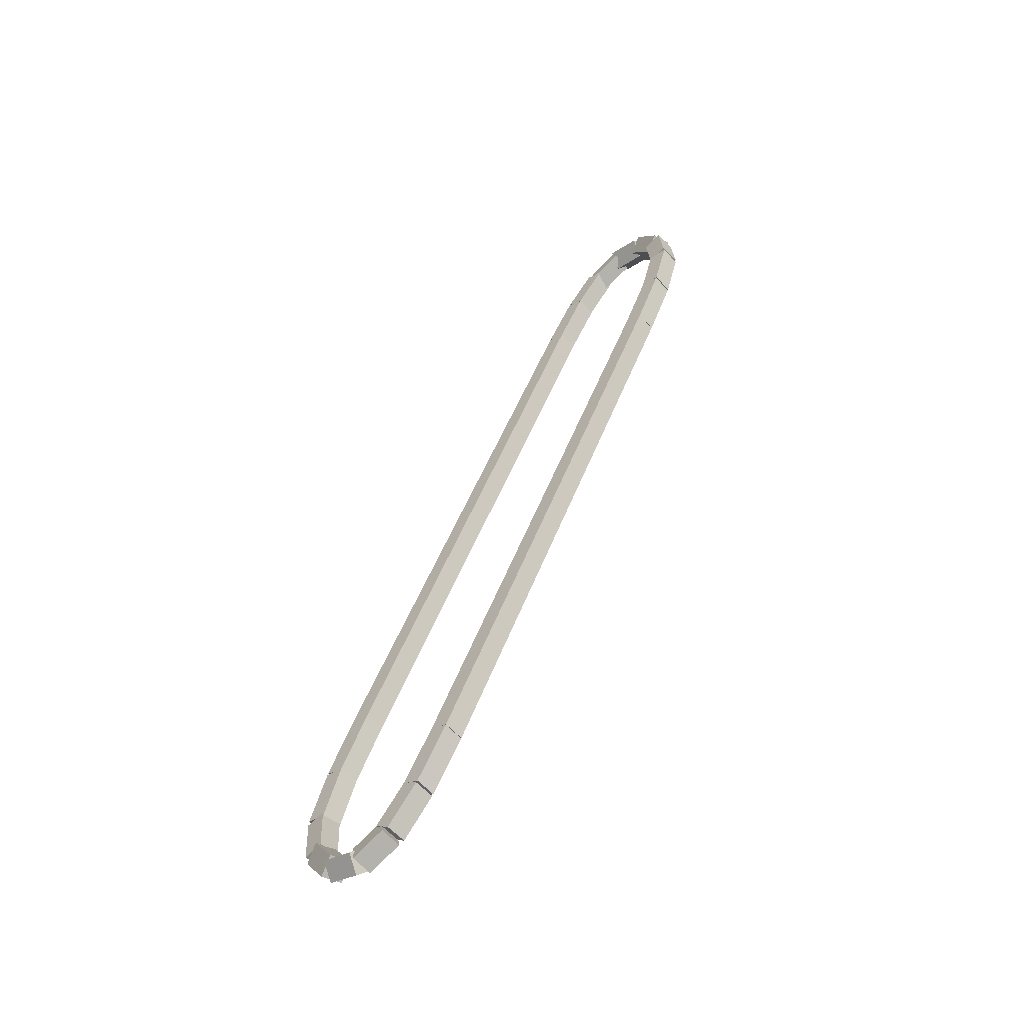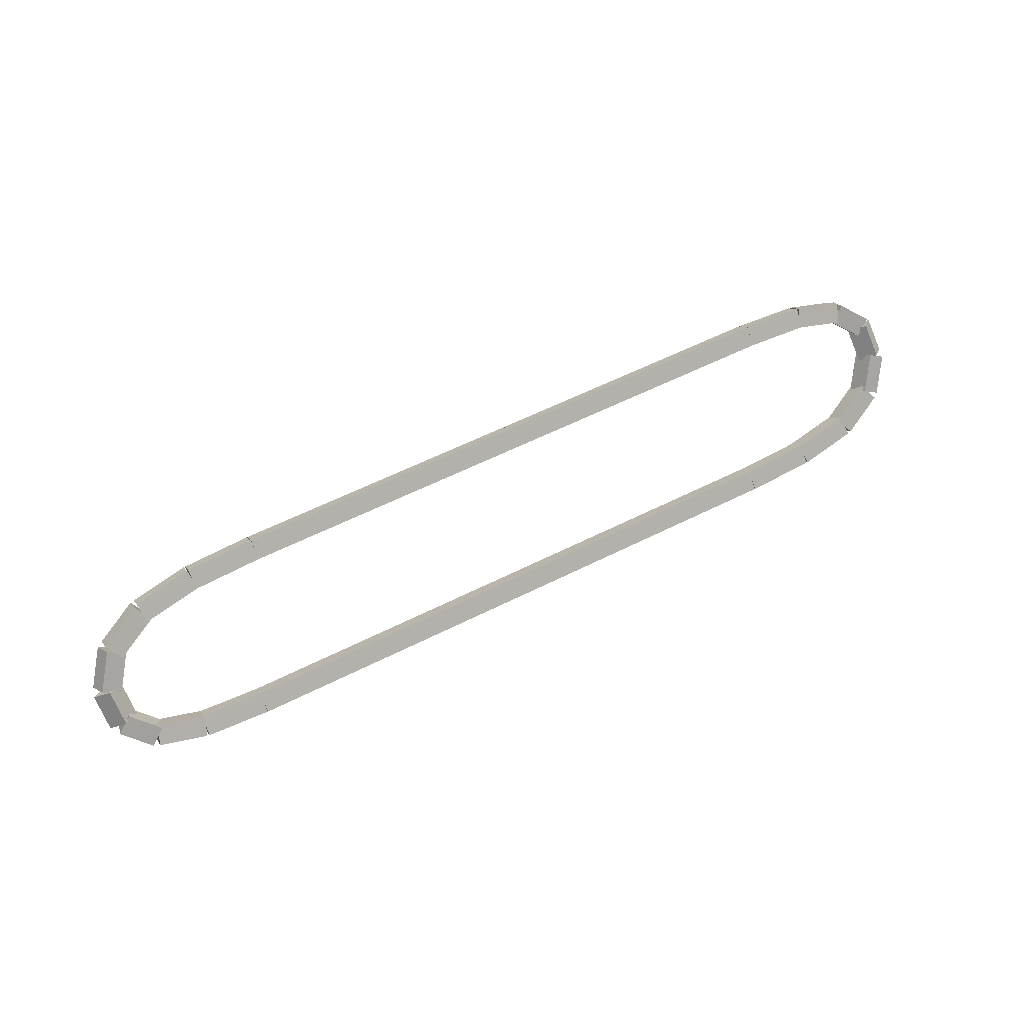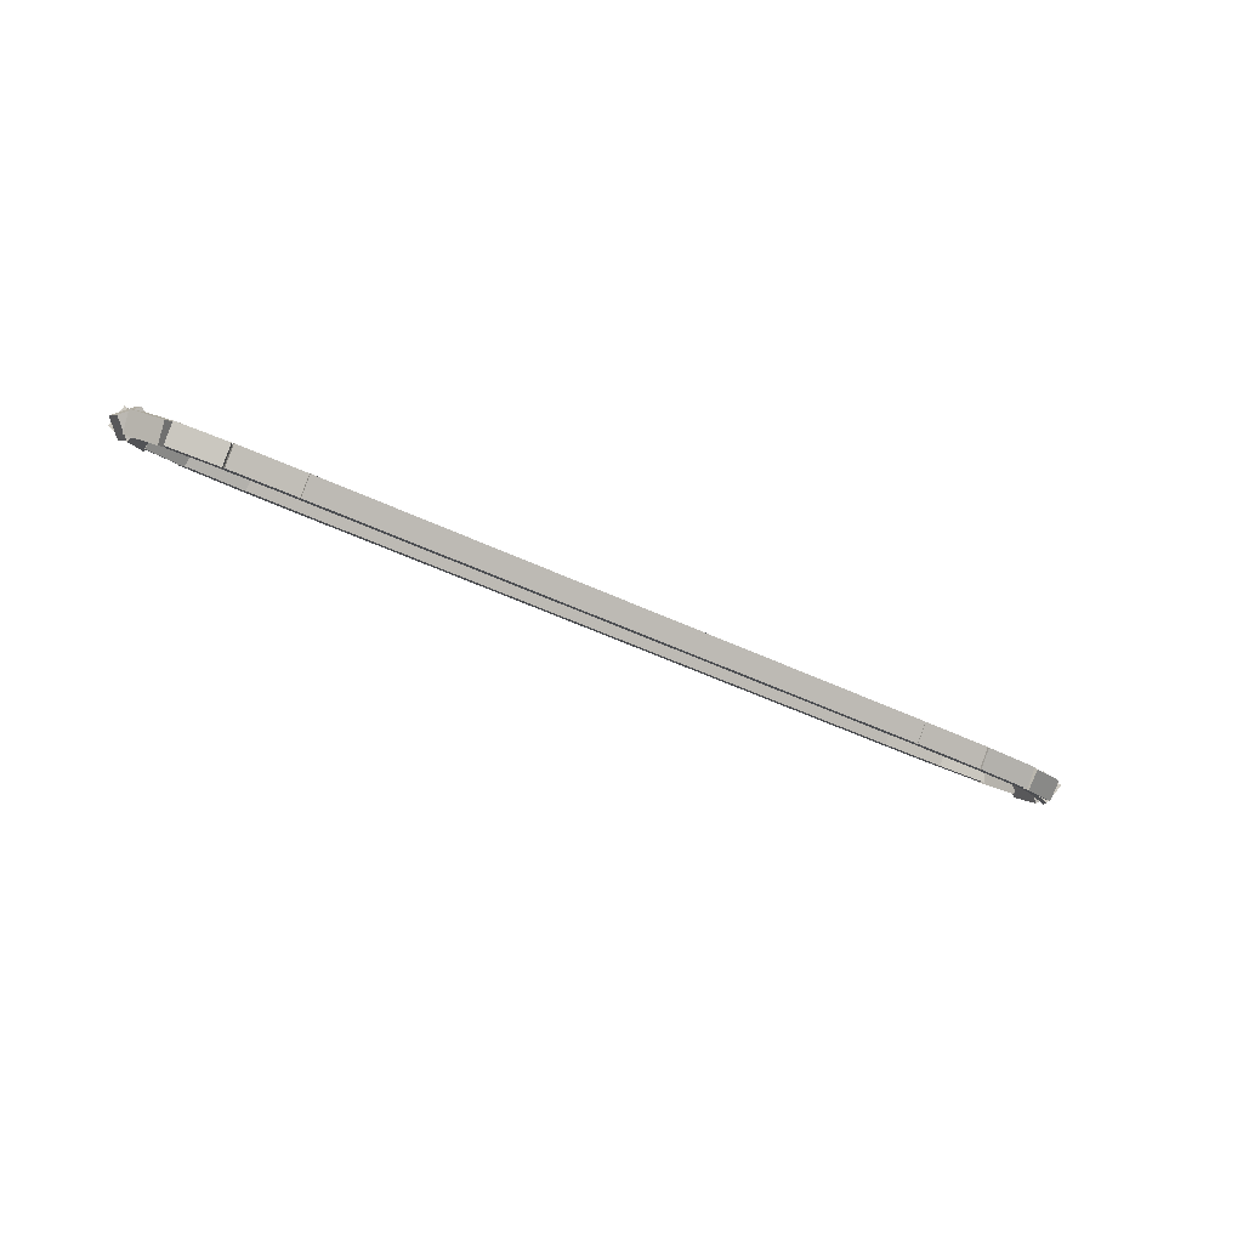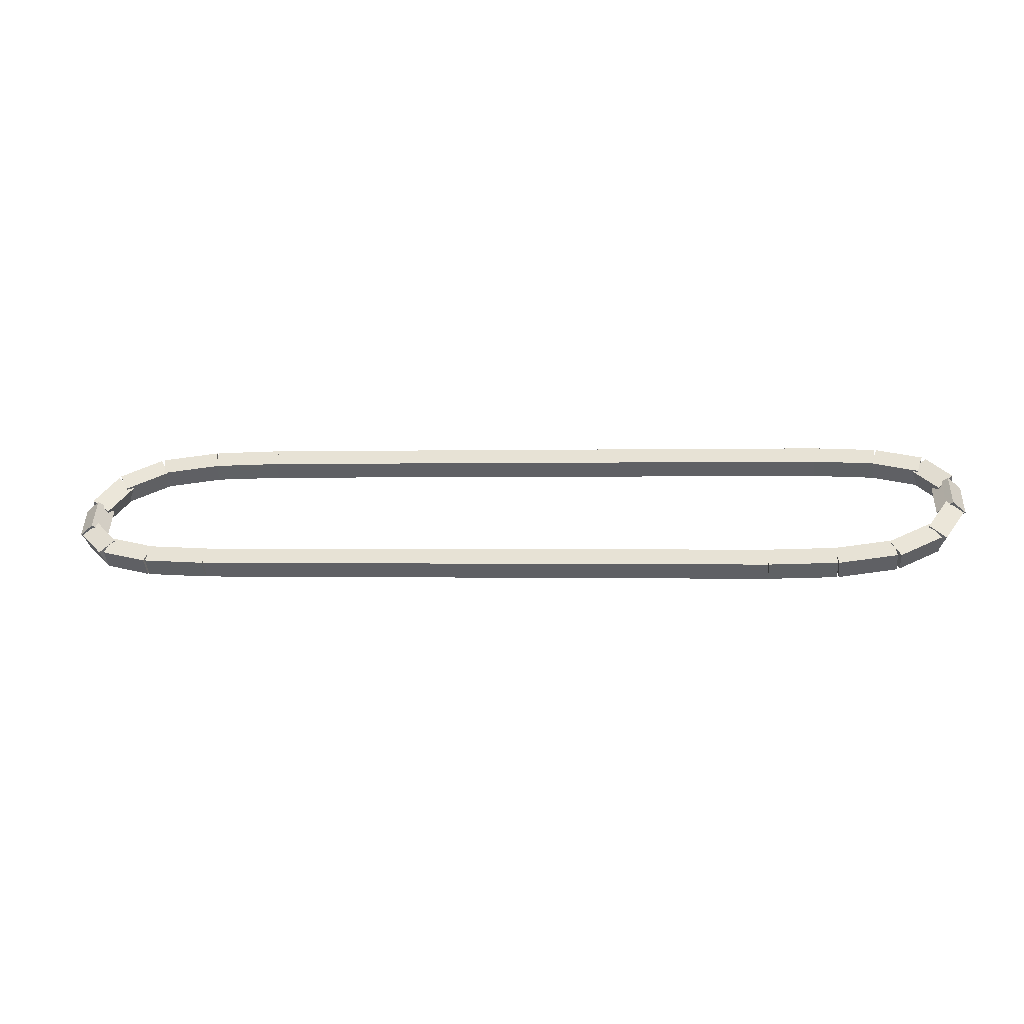
<metadata>
{"format":"obj","ext":"obj","renderer":"f3d","projection":"perspective","resolution":1024,"background":"white","views":[{"elev":48.9,"azim":110.3,"up":"+Z"},{"elev":57.2,"azim":-27.8,"up":"+Z"},{"elev":-45.8,"azim":-29.1,"up":"+Z"},{"elev":-0.4,"azim":7.6,"up":"+Z"}]}
</metadata>
<code>
g name
v 2.711 46.1 9.525
v 2.711 45.9 9.325
v 2.711 45.7 9.525
v 2.711 45.9 9.725
v 6.7 46.1 9.525
v 6.7 45.9 9.325
v 6.7 45.7 9.525
v 6.7 45.9 9.725
f 1 2 3 4
f 6 2 1 5
f 5 1 4 8
f 6 5 8 7
f 8 4 3 7
f 7 3 2 6
g name
v 1.787 45.67 9.499
v 1.776 45.87 9.699
v 1.776 46.07 9.499
v 1.787 45.87 9.299
v 2.717 45.7 9.525
v 2.705 45.9 9.725
v 2.705 46.1 9.525
v 2.717 45.9 9.325
f 9 10 11 12
f 14 10 9 13
f 13 9 12 16
f 14 13 16 15
f 16 12 11 15
f 15 11 10 14
g name
v 1.023 45.57 9.394
v 0.9703 45.77 9.592
v 0.9698 45.97 9.394
v 1.022 45.77 9.196
v 1.808 45.68 9.499
v 1.755 45.87 9.697
v 1.755 46.07 9.499
v 1.807 45.88 9.301
f 17 18 19 20
f 22 18 17 21
f 21 17 20 24
f 22 21 24 23
f 24 20 19 23
f 23 19 18 22
g name
v 0.5234 45.35 9.157
v 0.377 45.5 9.343
v 0.3655 45.72 9.157
v 0.5119 45.56 8.971
v 1.075 45.59 9.394
v 0.9288 45.74 9.58
v 0.9174 45.95 9.394
v 1.064 45.8 9.208
f 25 26 27 28
f 30 26 25 29
f 29 25 28 32
f 30 29 32 31
f 32 28 27 31
f 31 27 26 30
g name
v 0.3359 45.07 8.813
v 0.1018 45.09 8.969
v 0.01963 45.31 8.813
v 0.2537 45.29 8.656
v 0.6026 45.41 9.157
v 0.3685 45.43 9.314
v 0.2863 45.65 9.157
v 0.5204 45.63 9
f 33 34 35 36
f 38 34 33 37
f 37 33 36 40
f 38 37 40 39
f 40 36 35 39
f 39 35 34 38
g name
v 0.4102 44.86 8.464
v 0.2245 44.7 8.606
v 0.01202 44.82 8.464
v 0.1977 44.98 8.322
v 0.3769 45.21 8.813
v 0.1912 45.05 8.954
v -0.02131 45.17 8.813
v 0.1643 45.33 8.671
f 41 42 43 44
f 46 42 41 45
f 45 41 44 48
f 46 45 48 47
f 48 44 43 47
f 47 43 42 46
g name
v 0.6715 44.76 8.219
v 0.6373 44.54 8.392
v 0.4396 44.43 8.219
v 0.4738 44.65 8.046
v 0.327 45 8.464
v 0.2928 44.78 8.637
v 0.09519 44.68 8.464
v 0.1294 44.9 8.291
f 49 50 51 52
f 54 50 49 53
f 53 49 52 56
f 54 53 56 55
f 56 52 51 55
f 55 51 50 54
g name
v 1.22 44.68 8.106
v 1.219 44.48 8.303
v 1.15 44.28 8.106
v 1.151 44.49 7.91
v 0.5908 44.79 8.219
v 0.5897 44.59 8.416
v 0.5203 44.4 8.219
v 0.5214 44.6 8.022
f 57 58 59 60
f 62 58 57 61
f 61 57 60 64
f 62 61 64 63
f 64 60 59 63
f 63 59 58 62
g name
v 2.044 44.65 8.076
v 2.044 44.45 8.276
v 2.03 44.25 8.076
v 2.03 44.45 7.876
v 1.192 44.68 8.106
v 1.192 44.48 8.306
v 1.178 44.28 8.106
v 1.178 44.48 7.907
f 65 66 67 68
f 70 66 65 69
f 69 65 68 72
f 70 69 72 71
f 72 68 67 71
f 71 67 66 70
g name
v 9.989 44.65 8.075
v 9.989 44.45 8.275
v 9.989 44.25 8.075
v 9.989 44.45 7.875
v 2.037 44.65 8.076
v 2.037 44.45 8.276
v 2.037 44.25 8.076
v 2.037 44.45 7.876
f 73 74 75 76
f 78 74 73 77
f 77 73 76 80
f 78 77 80 79
f 80 76 75 79
f 79 75 74 78
g name
v 10.91 44.68 8.101
v 10.91 44.48 8.301
v 10.92 44.28 8.101
v 10.92 44.48 7.901
v 9.983 44.65 8.075
v 9.983 44.45 8.275
v 9.995 44.25 8.075
v 9.995 44.45 7.875
f 81 82 83 84
f 86 82 81 85
f 85 81 84 88
f 86 85 88 87
f 88 84 83 87
f 87 83 82 86
g name
v 11.68 44.78 8.206
v 11.68 44.58 8.404
v 11.73 44.38 8.206
v 11.73 44.58 8.008
v 10.89 44.67 8.101
v 10.89 44.47 8.299
v 10.95 44.28 8.101
v 10.94 44.48 7.903
f 89 90 91 92
f 94 90 89 93
f 93 89 92 96
f 94 93 96 95
f 96 92 91 95
f 95 91 90 94
g name
v 12.18 45 8.443
v 12.19 44.79 8.629
v 12.33 44.63 8.443
v 12.32 44.85 8.257
v 11.62 44.76 8.206
v 11.64 44.55 8.392
v 11.78 44.4 8.206
v 11.77 44.61 8.02
f 97 98 99 100
f 102 98 97 101
f 101 97 100 104
f 102 101 104 103
f 104 100 99 103
f 103 99 98 102
g name
v 12.36 45.28 8.787
v 12.45 45.06 8.944
v 12.68 45.04 8.787
v 12.6 45.26 8.631
v 12.1 44.94 8.443
v 12.18 44.72 8.6
v 12.41 44.7 8.443
v 12.33 44.92 8.286
f 105 106 107 108
f 110 106 105 109
f 109 105 108 112
f 110 109 112 111
f 112 108 107 111
f 111 107 106 110
g name
v 12.29 45.49 9.136
v 12.5 45.37 9.278
v 12.69 45.53 9.136
v 12.48 45.65 8.994
v 12.32 45.14 8.787
v 12.54 45.02 8.929
v 12.72 45.18 8.787
v 12.51 45.3 8.646
f 113 114 115 116
f 118 114 113 117
f 117 113 116 120
f 118 117 120 119
f 120 116 115 119
f 119 115 114 118
g name
v 12.03 45.59 9.381
v 12.23 45.7 9.554
v 12.26 45.92 9.381
v 12.06 45.81 9.208
v 12.37 45.35 9.136
v 12.57 45.45 9.309
v 12.6 45.67 9.136
v 12.41 45.57 8.963
f 121 122 123 124
f 126 122 121 125
f 125 121 124 128
f 126 125 128 127
f 128 124 123 127
f 127 123 122 126
g name
v 11.48 45.67 9.494
v 11.55 45.86 9.69
v 11.55 46.07 9.494
v 11.48 45.87 9.297
v 12.11 45.56 9.381
v 12.18 45.75 9.578
v 12.18 45.95 9.381
v 12.11 45.76 9.184
f 129 130 131 132
f 134 130 129 133
f 133 129 132 136
f 134 133 136 135
f 136 132 131 135
f 135 131 130 134
g name
v 10.66 45.7 9.524
v 10.67 45.9 9.724
v 10.67 46.1 9.524
v 10.66 45.9 9.324
v 11.51 45.67 9.494
v 11.52 45.87 9.693
v 11.52 46.07 9.494
v 11.51 45.87 9.294
f 137 138 139 140
f 142 138 137 141
f 141 137 140 144
f 142 141 144 143
f 144 140 139 143
f 143 139 138 142
g name
v 6.7 45.7 9.525
v 6.7 45.9 9.725
v 6.7 46.1 9.525
v 6.7 45.9 9.325
v 10.66 45.7 9.524
v 10.66 45.9 9.724
v 10.66 46.1 9.524
v 10.66 45.9 9.324
f 145 146 147 148
f 150 146 145 149
f 149 145 148 152
f 150 149 152 151
f 152 148 147 151
f 151 147 146 150

</code>
